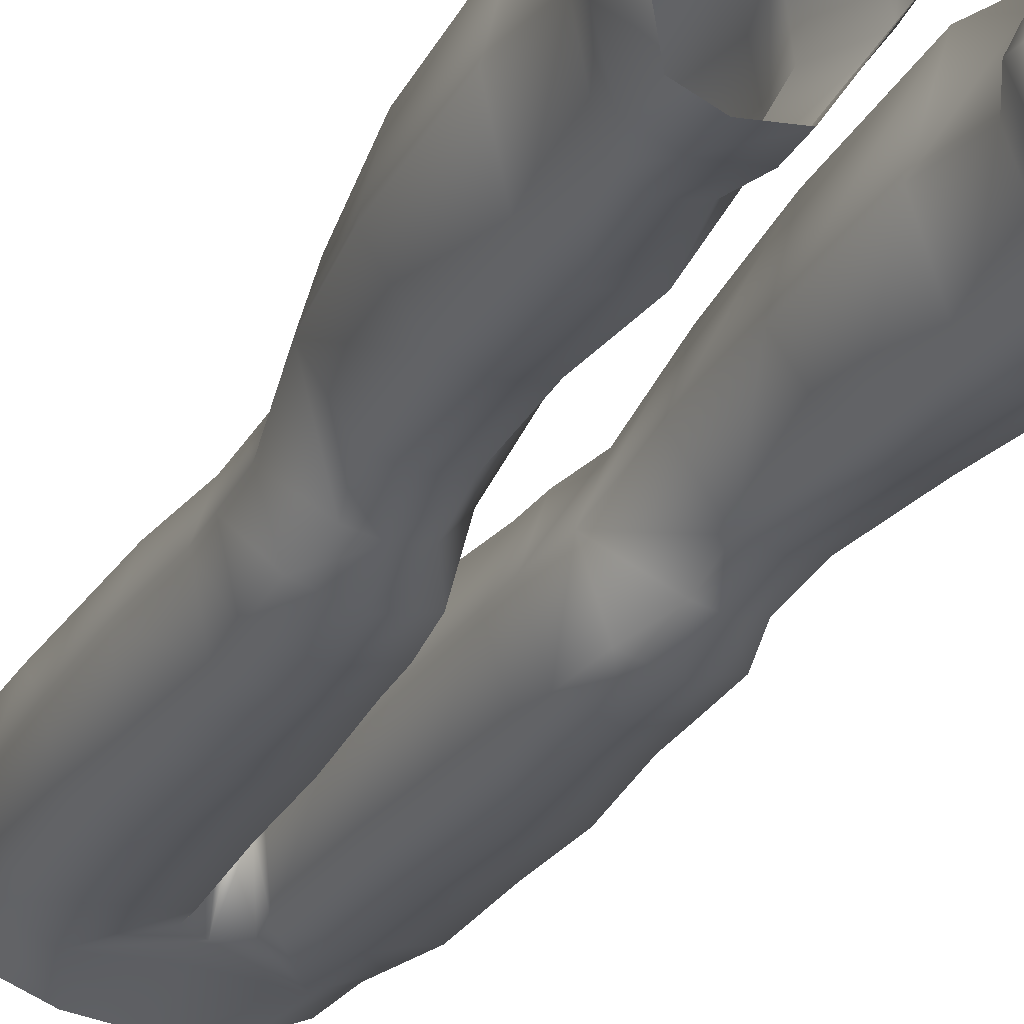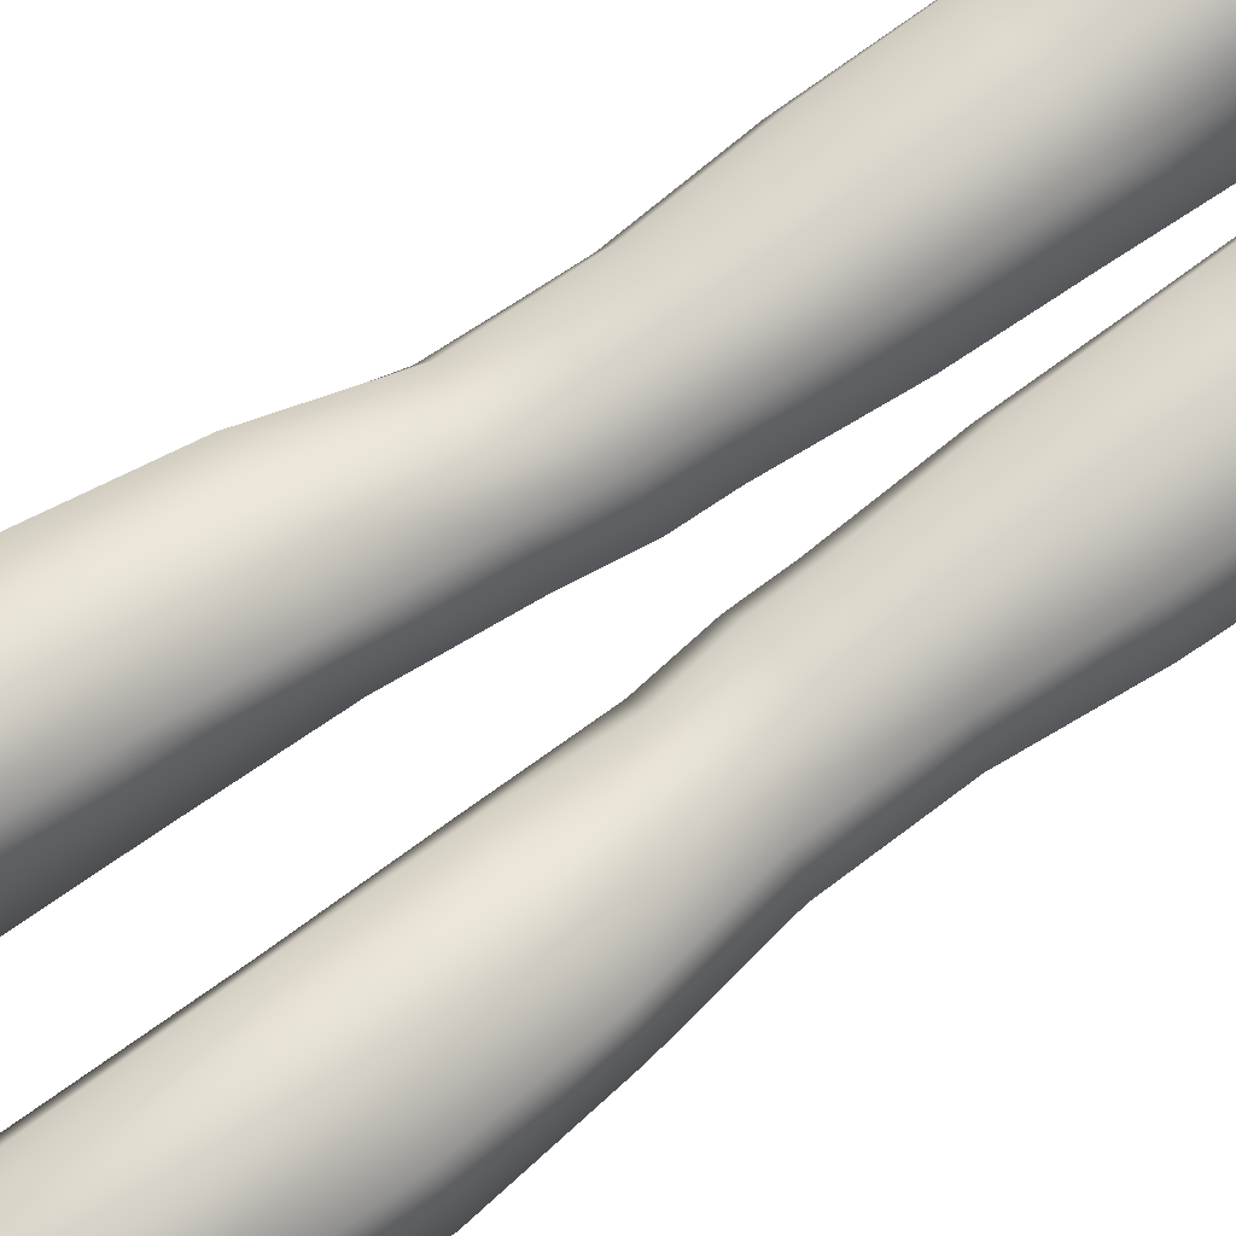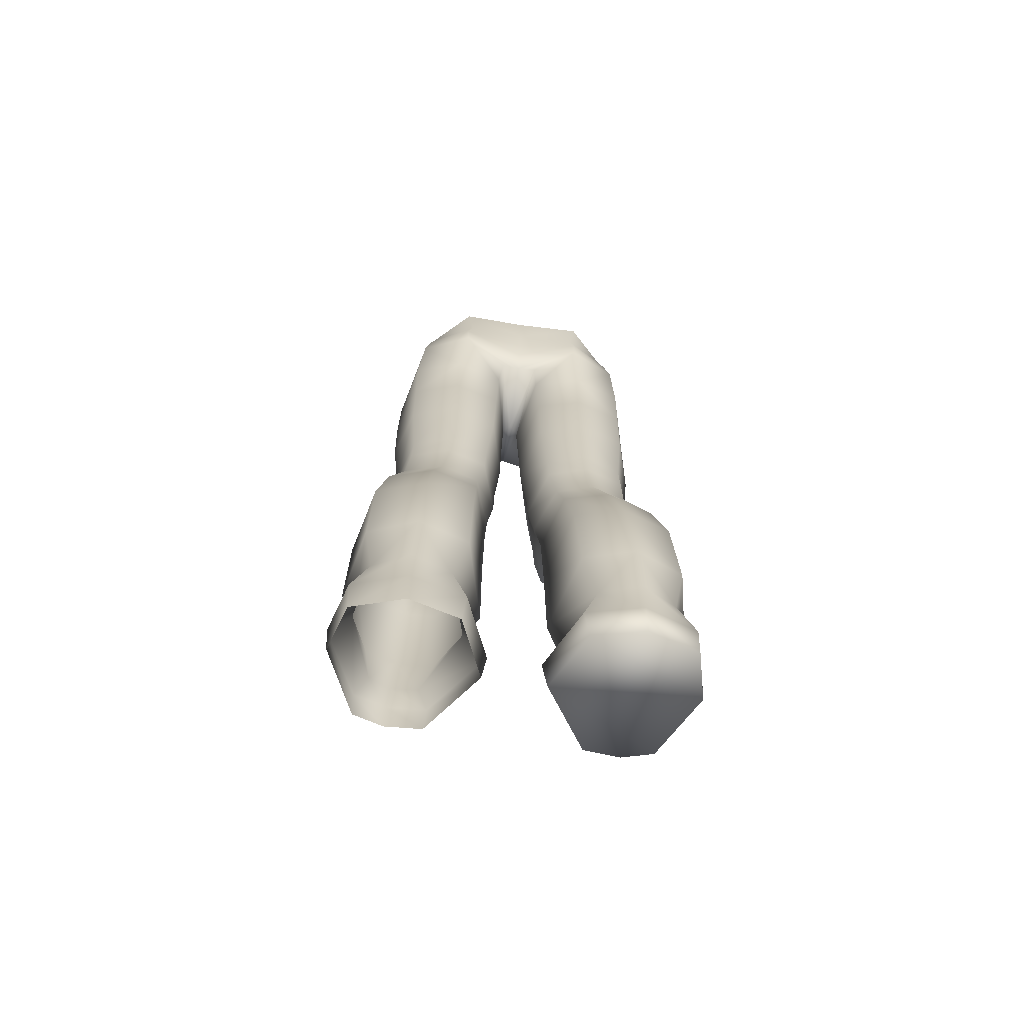
<metadata>
{"format":"obj","ext":"obj","renderer":"f3d","projection":"perspective","resolution":1024,"background":"white","views":[{"elev":-28.2,"azim":-25.3,"up":"+Z"},{"elev":74.9,"azim":54.7,"up":"+Z"},{"elev":-68.9,"azim":-8.4,"up":"+Y"}]}
</metadata>
<code>
g Pants
v 0.2832 -0.5449 0.07962
v 0.2769 -0.4778 0.06494
v 0.3051 -0.4821 -0.0657
v -0.02351 -0.8122 -0.1016
v 5.007e-06 -0.7261 -0.2311
v -0.05421 -0.7593 -0.2305
v 5.007e-06 -0.8082 -0.08123
v -0.04942 -0.7721 0.102
v 5.007e-06 -0.7502 0.09235
v 0.04943 -0.7721 0.102
v 0.02352 -0.8122 -0.1016
v 0.05422 -0.7593 -0.2305
v -0.05381 -0.8133 -0.2313
v -0.02351 -0.8122 -0.1016
v -0.05421 -0.7593 -0.2305
v -0.02126 -0.8567 -0.09671
v -0.04942 -0.7721 0.102
v -0.0585 -0.8232 0.06969
v -0.06485 -1.043 0.07019
v -0.02665 -1.057 -0.08937
v -0.06499 -1.037 -0.227
v -0.07019 -1.264 0.06475
v -0.0306 -1.257 -0.08273
v -0.07348 -1.263 -0.2309
v -0.08676 -1.486 0.05162
v -0.04607 -1.481 -0.07494
v -0.08736 -1.486 -0.2247
v -0.09031 -1.582 0.04992
v -0.04832 -1.576 -0.07374
v -0.09006 -1.583 -0.2223
v -0.06455 -1.701 -0.06985
v -0.1086 -1.707 0.04772
v -0.106 -1.711 -0.2178
v -0.1585 -1.806 -0.189
v -0.1138 -1.915 0.1072
v -0.1602 -1.91 -0.1542
v -0.07363 -1.91 -0.03116
v -0.1232 -2.151 0.1565
v -0.07753 -2.145 -0.02716
v -0.1772 -2.146 -0.1644
v -0.13 -2.473 0.178
v -0.07872 -2.446 -0.01858
v -0.171 -2.396 -0.1848
v -0.1627 -2.614 0.1577
v -0.1178 -2.573 -0.007194
v -0.1981 -2.545 -0.1718
v -0.1267 -2.73 0.1572
v -0.06085 -2.672 -0.007593
v -0.1355 -2.846 0.1567
v -0.1747 -2.629 -0.1763
v -0.07223 -2.771 -0.007943
v -0.1791 -2.713 -0.1807
v -0.2837 -0.5782 -0.188
v -0.1304 -0.5127 -0.2746
v -0.2546 -0.4758 -0.2097
v -0.1771 -0.6455 -0.2456
v 5.007e-06 -0.5312 -0.2965
v -0.2909 -0.6425 -0.1943
v 5.007e-06 -0.6557 -0.2402
v -0.3142 -0.5788 -0.05372
v -0.3247 -0.6475 -0.06401
v 0.1771 -0.6455 -0.2456
v -0.2998 -0.6508 0.08601
v 0.1305 -0.5127 -0.2746
v -0.3051 -0.4821 -0.0657
v 0.2837 -0.5782 -0.188
v 0.2546 -0.4758 -0.2097
v 0.2909 -0.6425 -0.1943
v 0.3142 -0.5788 -0.05372
v 0.3248 -0.6475 -0.06401
v 0.2998 -0.6508 0.08601
v 0.3051 -0.4821 -0.0657
v 0.2832 -0.5449 0.07962
v 0.1565 -0.6035 0.1624
v 0.2769 -0.4778 0.06494
v 0.1705 -0.6451 0.1612
v 5.007e-06 -0.6024 0.157
v 0.173 -0.4873 0.1678
v 5.007e-06 -0.6521 0.1392
v 5.007e-06 -0.4855 0.1627
v -0.1705 -0.6451 0.1612
v -0.173 -0.4873 0.1678
v -0.1565 -0.6035 0.1624
v -0.2769 -0.4778 0.06494
v -0.2832 -0.5449 0.07962
v -0.3142 -0.5788 -0.05372
v -0.2837 -0.5782 -0.188
v -0.2546 -0.4758 -0.2097
v -0.3051 -0.4821 -0.0657
v -0.2145 -1.803 -0.1984
v -0.1602 -1.91 -0.1542
v -0.1585 -1.806 -0.189
v -0.2279 -1.903 -0.1601
v -0.1772 -2.146 -0.1644
v -0.2705 -1.789 -0.18
v -0.2447 -2.14 -0.171
v -0.171 -2.396 -0.1848
v -0.257 -2.376 -0.1938
v -0.2956 -1.897 -0.143
v -0.3122 -2.133 -0.154
v -0.3313 -2.381 -0.1729
v -0.3737 -1.896 -0.02402
v -0.3314 -1.678 -0.06231
v -0.4022 -2.133 -0.02232
v -0.4019 -2.44 -0.009241
v -0.3634 -2.128 0.14
v -0.3654 -2.45 0.1592
v -0.34 -1.892 0.0943
v -0.2432 -2.14 0.1827
v -0.2507 -2.466 0.2106
v -0.13 -2.473 0.178
v -0.1232 -2.151 0.1565
v -0.1138 -1.915 0.1072
v -0.2268 -1.903 0.1325
v -0.1086 -1.707 0.04772
v -0.2015 -1.69 0.07099
v -0.09031 -1.582 0.04992
v -0.2945 -1.673 0.03889
v -0.191 -1.567 0.07438
v -0.08676 -1.486 0.05162
v -0.292 -1.553 0.03963
v -0.1883 -1.472 0.07668
v -0.07019 -1.264 0.06475
v -0.3278 -1.557 -0.06595
v -0.2941 -1.691 -0.2033
v -0.1865 -1.252 0.09225
v -0.06485 -1.043 0.07019
v -0.2901 -1.459 0.04078
v -0.2927 -1.557 -0.2073
v -0.2 -1.709 -0.2397
v -0.1872 -1.042 0.09874
v -0.0585 -0.8232 0.06969
v -0.3042 -1.24 0.05366
v -0.3251 -1.463 -0.067
v -0.1913 -1.572 -0.2437
v -0.106 -1.711 -0.2178
v -0.09006 -1.583 -0.2223
v -0.2914 -1.459 -0.2095
v -0.1893 -1.472 -0.2461
v -0.08736 -1.486 -0.2247
v -0.3438 -1.243 -0.07055
v -0.308 -1.034 0.0589
v -0.3122 -1.239 -0.2142
v -0.1939 -1.251 -0.2509
v -0.07348 -1.263 -0.2309
v -0.3488 -1.019 -0.07694
v -0.1879 -0.8312 0.1039
v -0.1913 -1.029 -0.2402
v -0.06499 -1.037 -0.227
v -0.3131 -1.019 -0.2049
v -0.3114 -0.8265 0.06534
v -0.1695 -0.7123 0.1592
v -0.04942 -0.7721 0.102
v 5.007e-06 -0.7502 0.09235
v -0.1843 -0.8061 -0.2423
v -0.05381 -0.8133 -0.2313
v -0.3083 -0.7989 -0.2097
v -0.3473 -0.7945 -0.08592
v -0.2998 -0.6508 0.08601
v -0.3247 -0.6475 -0.06401
v -0.2909 -0.6425 -0.1943
v -0.1771 -0.6455 -0.2456
v -0.05421 -0.7593 -0.2305
v 5.007e-06 -0.7261 -0.2311
v 5.007e-06 -0.6557 -0.2402
v 0.1771 -0.6455 -0.2456
v 0.05422 -0.7593 -0.2305
v -0.1705 -0.6451 0.1612
v 0.05382 -0.8133 -0.2313
v 5.007e-06 -0.6985 0.1226
v 5.007e-06 -0.6521 0.1392
v 0.1705 -0.6451 0.1612
v 0.1843 -0.8061 -0.2423
v 0.2909 -0.6425 -0.1943
v 0.065 -1.037 -0.227
v 0.1695 -0.7123 0.1592
v 0.04943 -0.7721 0.102
v 0.2998 -0.6508 0.08601
v 0.05851 -0.8232 0.06969
v 0.3083 -0.7989 -0.2097
v 0.3248 -0.6475 -0.06401
v 0.1914 -1.029 -0.2402
v 0.07349 -1.263 -0.2309
v 0.1879 -0.8312 0.1039
v 0.3473 -0.7945 -0.08592
v 0.194 -1.251 -0.2509
v 0.08737 -1.486 -0.2247
v 0.313 -1.019 -0.2049
v 0.3114 -0.8265 0.06534
v 0.1872 -1.042 0.09874
v 0.06485 -1.043 0.07019
v 0.1893 -1.472 -0.2461
v 0.09007 -1.583 -0.2223
v 0.3122 -1.239 -0.2142
v 0.3488 -1.019 -0.07694
v 0.308 -1.034 0.0589
v 0.1865 -1.252 0.09225
v 0.0702 -1.264 0.06475
v 0.1913 -1.572 -0.2437
v 0.106 -1.711 -0.2178
v 0.2 -1.709 -0.2397
v 0.3437 -1.243 -0.07055
v 0.3042 -1.24 0.05366
v 0.2915 -1.459 -0.2095
v 0.2927 -1.557 -0.2073
v 0.2942 -1.691 -0.2033
v 0.3251 -1.463 -0.067
v 0.3278 -1.557 -0.06595
v 0.3314 -1.678 -0.06231
v 0.2901 -1.459 0.04078
v 0.1883 -1.472 0.07668
v 0.08677 -1.486 0.05162
v 0.2921 -1.553 0.03963
v 0.191 -1.567 0.07438
v 0.09032 -1.582 0.04992
v 0.2945 -1.673 0.03889
v 0.2015 -1.69 0.07099
v 0.1086 -1.707 0.04772
v 0.3737 -1.896 -0.02402
v 0.2705 -1.789 -0.18
v 0.34 -1.892 0.0943
v 0.2268 -1.903 0.1325
v 0.1138 -1.915 0.1072
v 0.2432 -2.14 0.1827
v 0.1232 -2.151 0.1565
v 0.13 -2.473 0.178
v 0.2507 -2.466 0.2106
v 0.3654 -2.45 0.1592
v 0.3634 -2.128 0.14
v 0.4018 -2.44 -0.009241
v 0.4022 -2.133 -0.02232
v 0.3313 -2.381 -0.1729
v 0.3122 -2.133 -0.154
v 0.257 -2.376 -0.1938
v 0.2955 -1.897 -0.143
v 0.2447 -2.14 -0.171
v 0.171 -2.396 -0.1848
v 0.1772 -2.146 -0.1644
v 0.228 -1.903 -0.1601
v 0.2145 -1.803 -0.1984
v 0.1602 -1.91 -0.1542
v 0.1585 -1.806 -0.189
v -0.3314 -1.678 -0.06231
v -0.2705 -1.789 -0.18
v -0.2941 -1.691 -0.2033
v -0.2145 -1.803 -0.1984
v -0.2 -1.709 -0.2397
v -0.1585 -1.806 -0.189
v -0.106 -1.711 -0.2178
v -0.2507 -2.466 0.2106
v -0.13 -2.473 0.178
v -0.1627 -2.614 0.1577
v -0.2575 -2.613 0.1889
v -0.3419 -2.596 0.1409
v -0.3654 -2.45 0.1592
v -0.3681 -2.574 0.004089
v -0.4019 -2.44 -0.009241
v -0.3313 -2.381 -0.1729
v -0.3151 -2.538 -0.1598
v -0.257 -2.376 -0.1938
v -0.2632 -2.538 -0.1815
v -0.1981 -2.545 -0.1718
v -0.171 -2.396 -0.1848
v -0.1267 -2.73 0.1572
v -0.1355 -2.846 0.1567
v -0.2525 -2.854 0.1902
v -0.2555 -2.733 0.1896
v -0.1627 -2.614 0.1577
v -0.3738 -2.831 0.142
v -0.2575 -2.613 0.1889
v -0.3805 -2.713 0.1414
v -0.4081 -2.78 0.01357
v -0.3419 -2.596 0.1409
v -0.4173 -2.677 0.008832
v -0.3384 -2.712 -0.1674
v -0.3681 -2.574 0.004089
v -0.3426 -2.625 -0.1637
v -0.2662 -2.706 -0.1904
v -0.3151 -2.538 -0.1598
v -0.2672 -2.623 -0.1859
v -0.1791 -2.713 -0.1807
v -0.2632 -2.538 -0.1815
v -0.1747 -2.629 -0.1763
v -0.1981 -2.545 -0.1718
v 0.05382 -0.8133 -0.2313
v 0.05422 -0.7593 -0.2305
v 0.02352 -0.8122 -0.1016
v 0.02127 -0.8567 -0.09671
v 0.04943 -0.7721 0.102
v 0.05851 -0.8232 0.06969
v 0.06485 -1.043 0.07019
v 0.02666 -1.057 -0.08937
v 0.065 -1.037 -0.227
v 0.0702 -1.264 0.06475
v 0.03061 -1.257 -0.08273
v 0.07349 -1.263 -0.2309
v 0.08677 -1.486 0.05162
v 0.04608 -1.481 -0.07494
v 0.08737 -1.486 -0.2247
v 0.09032 -1.582 0.04992
v 0.04833 -1.576 -0.07374
v 0.09007 -1.583 -0.2223
v 0.06456 -1.701 -0.06985
v 0.1086 -1.707 0.04772
v 0.106 -1.711 -0.2178
v 0.1585 -1.806 -0.189
v 0.1138 -1.915 0.1072
v 0.1602 -1.91 -0.1542
v 0.07364 -1.91 -0.03116
v 0.1232 -2.151 0.1565
v 0.07749 -2.145 -0.02716
v 0.1772 -2.146 -0.1644
v 0.13 -2.473 0.178
v 0.07873 -2.446 -0.01858
v 0.171 -2.396 -0.1848
v 0.1628 -2.614 0.1577
v 0.1178 -2.573 -0.007194
v 0.1981 -2.545 -0.1718
v 0.1267 -2.73 0.1572
v 0.06086 -2.672 -0.007593
v 0.1355 -2.846 0.1567
v 0.1747 -2.629 -0.1763
v 0.07224 -2.771 -0.007943
v 0.1791 -2.713 -0.1807
v 0.3142 -0.5788 -0.05372
v 0.3051 -0.4821 -0.0657
v 0.2546 -0.4758 -0.2097
v 0.2837 -0.5782 -0.188
v 0.3314 -1.678 -0.06231
v 0.2942 -1.691 -0.2033
v 0.2705 -1.789 -0.18
v 0.2145 -1.803 -0.1984
v 0.2 -1.709 -0.2397
v 0.1585 -1.806 -0.189
v 0.106 -1.711 -0.2178
v 0.2507 -2.466 0.2106
v 0.1628 -2.614 0.1577
v 0.13 -2.473 0.178
v 0.2576 -2.613 0.1889
v 0.3419 -2.596 0.1409
v 0.3654 -2.45 0.1592
v 0.1981 -2.545 -0.1718
v 0.257 -2.376 -0.1938
v 0.171 -2.396 -0.1848
v 0.2632 -2.538 -0.1815
v 0.3151 -2.538 -0.1598
v 0.3313 -2.381 -0.1729
v 0.3681 -2.574 0.004089
v 0.4018 -2.44 -0.009241
v 0.3654 -2.45 0.1592
v 0.3419 -2.596 0.1409
v 0.1267 -2.73 0.1572
v 0.2525 -2.854 0.1902
v 0.1355 -2.846 0.1567
v 0.2554 -2.733 0.1896
v 0.1628 -2.614 0.1577
v 0.3738 -2.831 0.142
v 0.2576 -2.613 0.1889
v 0.3804 -2.713 0.1414
v 0.4081 -2.78 0.01357
v 0.3419 -2.596 0.1409
v 0.4173 -2.677 0.008832
v 0.3384 -2.712 -0.1674
v 0.3681 -2.574 0.004089
v 0.3426 -2.625 -0.1637
v 0.2662 -2.706 -0.1904
v 0.3151 -2.538 -0.1598
v 0.2672 -2.623 -0.1859
v 0.1791 -2.713 -0.1807
v 0.2632 -2.538 -0.1815
v 0.1747 -2.629 -0.1763
v 0.1981 -2.545 -0.1718
v 0.3384 -2.712 -0.1674
v 0.2662 -2.706 -0.1904
v 0.1791 -2.713 -0.1807
v 0.07224 -2.771 -0.007943
v 0.4081 -2.78 0.01357
v 0.1355 -2.846 0.1567
v 0.3738 -2.831 0.142
v 0.2525 -2.854 0.1902
g Pants_0
f 3 2 1
f 6 5 4
f 5 7 4
f 4 7 8
f 7 9 8
f 9 7 10
f 7 11 10
f 7 5 11
f 5 12 11
f 15 14 13
f 14 16 13
f 14 17 16
f 17 18 16
f 18 19 16
f 16 20 13
f 19 20 16
f 20 21 13
f 19 22 20
f 20 23 21
f 22 23 20
f 23 24 21
f 22 25 23
f 23 26 24
f 25 26 23
f 26 27 24
f 25 28 26
f 26 29 27
f 28 29 26
f 29 30 27
f 30 29 31
f 29 28 32
f 31 29 32
f 33 30 31
f 31 34 33
f 32 35 31
f 36 34 31
f 35 37 31
f 37 36 31
f 35 38 37
f 37 39 36
f 38 39 37
f 39 40 36
f 39 38 41
f 39 42 40
f 42 39 41
f 42 43 40
f 42 41 44
f 43 42 45
f 45 42 44
f 46 43 45
f 44 47 45
f 45 48 46
f 47 48 45
f 47 49 48
f 48 50 46
f 49 51 48
f 48 51 50
f 51 52 50
f 55 54 53
f 54 56 53
f 54 57 56
f 56 58 53
f 57 59 56
f 53 58 60
f 58 61 60
f 59 57 62
f 63 60 61
f 57 64 62
f 65 60 63
f 62 64 66
f 64 67 66
f 68 62 66
f 68 66 69
f 70 68 69
f 69 71 70
f 69 72 71
f 72 73 71
f 73 74 71
f 73 75 74
f 74 76 71
f 74 77 76
f 75 78 74
f 74 78 77
f 77 79 76
f 78 80 77
f 79 77 81
f 80 82 77
f 77 83 81
f 82 83 77
f 81 83 63
f 82 84 83
f 83 85 63
f 84 85 83
f 85 65 63
f 84 65 85
f 88 87 86
f 89 88 86
f 92 91 90
f 91 93 90
f 91 94 93
f 90 93 95
f 94 96 93
f 94 97 96
f 97 98 96
f 93 99 95
f 93 96 99
f 96 98 100
f 96 100 99
f 98 101 100
f 95 99 102
f 99 100 102
f 103 95 102
f 100 101 104
f 100 104 102
f 101 105 104
f 106 104 105
f 107 106 105
f 102 104 108
f 104 106 108
f 109 106 107
f 110 109 107
f 110 111 109
f 111 112 109
f 109 112 113
f 106 109 114
f 114 109 113
f 108 106 114
f 114 113 115
f 116 114 115
f 108 114 116
f 115 117 116
f 102 108 118
f 118 108 116
f 103 102 118
f 117 119 116
f 116 119 118
f 119 117 120
f 118 121 103
f 119 121 118
f 122 119 120
f 121 119 122
f 122 120 123
f 121 124 103
f 103 124 125
f 126 122 123
f 126 123 127
f 128 121 122
f 124 121 128
f 128 122 126
f 124 129 125
f 125 129 130
f 131 126 127
f 131 127 132
f 133 128 126
f 133 126 131
f 134 124 128
f 129 124 134
f 134 128 133
f 129 135 130
f 130 135 136
f 135 137 136
f 138 129 134
f 135 129 138
f 137 135 139
f 139 135 138
f 140 137 139
f 141 134 133
f 138 134 141
f 142 133 131
f 141 133 142
f 139 138 143
f 143 138 141
f 140 139 144
f 144 139 143
f 145 140 144
f 143 141 146
f 146 141 142
f 142 131 147
f 147 131 132
f 145 144 148
f 149 145 148
f 144 143 150
f 150 143 146
f 148 144 150
f 146 142 151
f 151 142 147
f 152 147 132
f 153 152 132
f 152 153 154
f 149 148 155
f 156 149 155
f 148 150 157
f 155 148 157
f 150 146 158
f 158 146 151
f 157 150 158
f 159 151 147
f 158 151 159
f 152 159 147
f 160 158 159
f 157 158 160
f 161 157 160
f 155 157 161
f 162 155 161
f 156 155 162
f 163 156 162
f 164 163 162
f 165 164 162
f 164 165 166
f 167 164 166
f 168 159 152
f 169 167 166
f 168 152 170
f 171 168 170
f 170 152 154
f 172 171 170
f 173 169 166
f 173 166 174
f 175 169 173
f 176 170 154
f 176 172 170
f 177 176 154
f 178 172 176
f 176 177 179
f 180 173 174
f 180 174 181
f 182 175 173
f 182 173 180
f 183 175 182
f 184 176 179
f 178 176 184
f 185 181 178
f 185 180 181
f 186 183 182
f 187 183 186
f 188 182 180
f 188 180 185
f 186 182 188
f 189 185 178
f 189 178 184
f 190 184 179
f 191 190 179
f 192 187 186
f 193 187 192
f 194 186 188
f 192 186 194
f 195 188 185
f 195 185 189
f 194 188 195
f 196 189 184
f 196 195 189
f 190 196 184
f 197 190 191
f 198 197 191
f 199 193 192
f 193 199 200
f 199 201 200
f 202 194 195
f 202 195 196
f 203 196 190
f 197 203 190
f 203 202 196
f 204 192 194
f 199 192 204
f 204 194 202
f 199 205 201
f 205 199 204
f 205 206 201
f 207 204 202
f 207 202 203
f 205 204 207
f 205 208 206
f 208 205 207
f 208 209 206
f 210 207 203
f 210 203 197
f 208 207 210
f 211 210 197
f 211 197 198
f 212 211 198
f 213 208 210
f 213 210 211
f 208 213 209
f 214 211 212
f 214 213 211
f 215 214 212
f 213 216 209
f 213 214 216
f 214 215 217
f 214 217 216
f 215 218 217
f 219 209 216
f 220 209 219
f 221 216 217
f 221 219 216
f 222 217 218
f 222 221 217
f 223 222 218
f 224 222 223
f 225 224 223
f 225 226 224
f 226 227 224
f 224 227 228
f 224 229 222
f 229 224 228
f 229 221 222
f 229 228 230
f 229 231 221
f 231 229 230
f 231 219 221
f 230 232 231
f 232 233 231
f 231 233 219
f 232 234 233
f 233 235 219
f 235 220 219
f 234 236 233
f 233 236 235
f 234 237 236
f 237 238 236
f 235 239 220
f 236 239 235
f 236 238 239
f 239 240 220
f 238 241 239
f 239 241 240
f 241 242 240
f 245 244 243
f 246 244 245
f 247 246 245
f 248 246 247
f 249 248 247
f 252 251 250
f 253 252 250
f 253 250 254
f 250 255 254
f 254 255 256
f 255 257 256
f 256 257 258
f 259 256 258
f 259 258 260
f 261 259 260
f 261 260 262
f 260 263 262
f 266 265 264
f 267 266 264
f 267 264 268
f 269 266 267
f 270 267 268
f 271 269 267
f 271 267 270
f 272 269 271
f 273 271 270
f 274 272 271
f 274 271 273
f 275 272 274
f 276 274 273
f 277 275 274
f 277 274 276
f 278 275 277
f 279 277 276
f 280 278 277
f 280 277 279
f 281 278 280
f 282 280 279
f 283 281 280
f 283 280 282
f 284 283 282
f 287 286 285
f 288 287 285
f 289 287 288
f 290 289 288
f 291 290 288
f 292 288 285
f 292 291 288
f 293 292 285
f 294 291 292
f 295 292 293
f 295 294 292
f 296 295 293
f 297 294 295
f 298 295 296
f 298 297 295
f 299 298 296
f 300 297 298
f 301 298 299
f 301 300 298
f 302 301 299
f 301 302 303
f 300 301 304
f 301 303 304
f 302 305 303
f 306 303 305
f 307 304 303
f 306 308 303
f 309 307 303
f 308 309 303
f 310 307 309
f 311 309 308
f 311 310 309
f 312 311 308
f 310 311 313
f 314 311 312
f 311 314 313
f 315 314 312
f 313 314 316
f 314 315 317
f 314 317 316
f 315 318 317
f 319 316 317
f 320 317 318
f 320 319 317
f 321 319 320
f 322 320 318
f 323 321 320
f 323 320 322
f 324 323 322
f 327 326 325
f 328 327 325
f 331 330 329
f 331 332 330
f 332 333 330
f 332 334 333
f 334 335 333
f 338 337 336
f 337 339 336
f 336 339 340
f 341 336 340
f 344 343 342
f 343 345 342
f 346 345 343
f 347 346 343
f 348 346 347
f 349 348 347
f 349 350 348
f 350 351 348
f 354 353 352
f 353 355 352
f 352 355 356
f 353 357 355
f 355 358 356
f 357 359 355
f 355 359 358
f 357 360 359
f 359 361 358
f 360 362 359
f 359 362 361
f 360 363 362
f 362 364 361
f 363 365 362
f 362 365 364
f 363 366 365
f 365 367 364
f 366 368 365
f 365 368 367
f 366 369 368
f 368 370 367
f 369 371 368
f 368 371 370
f 371 372 370
f 375 374 373
f 373 376 375
f 373 377 376
f 377 378 376
f 377 379 378
f 379 380 378

</code>
